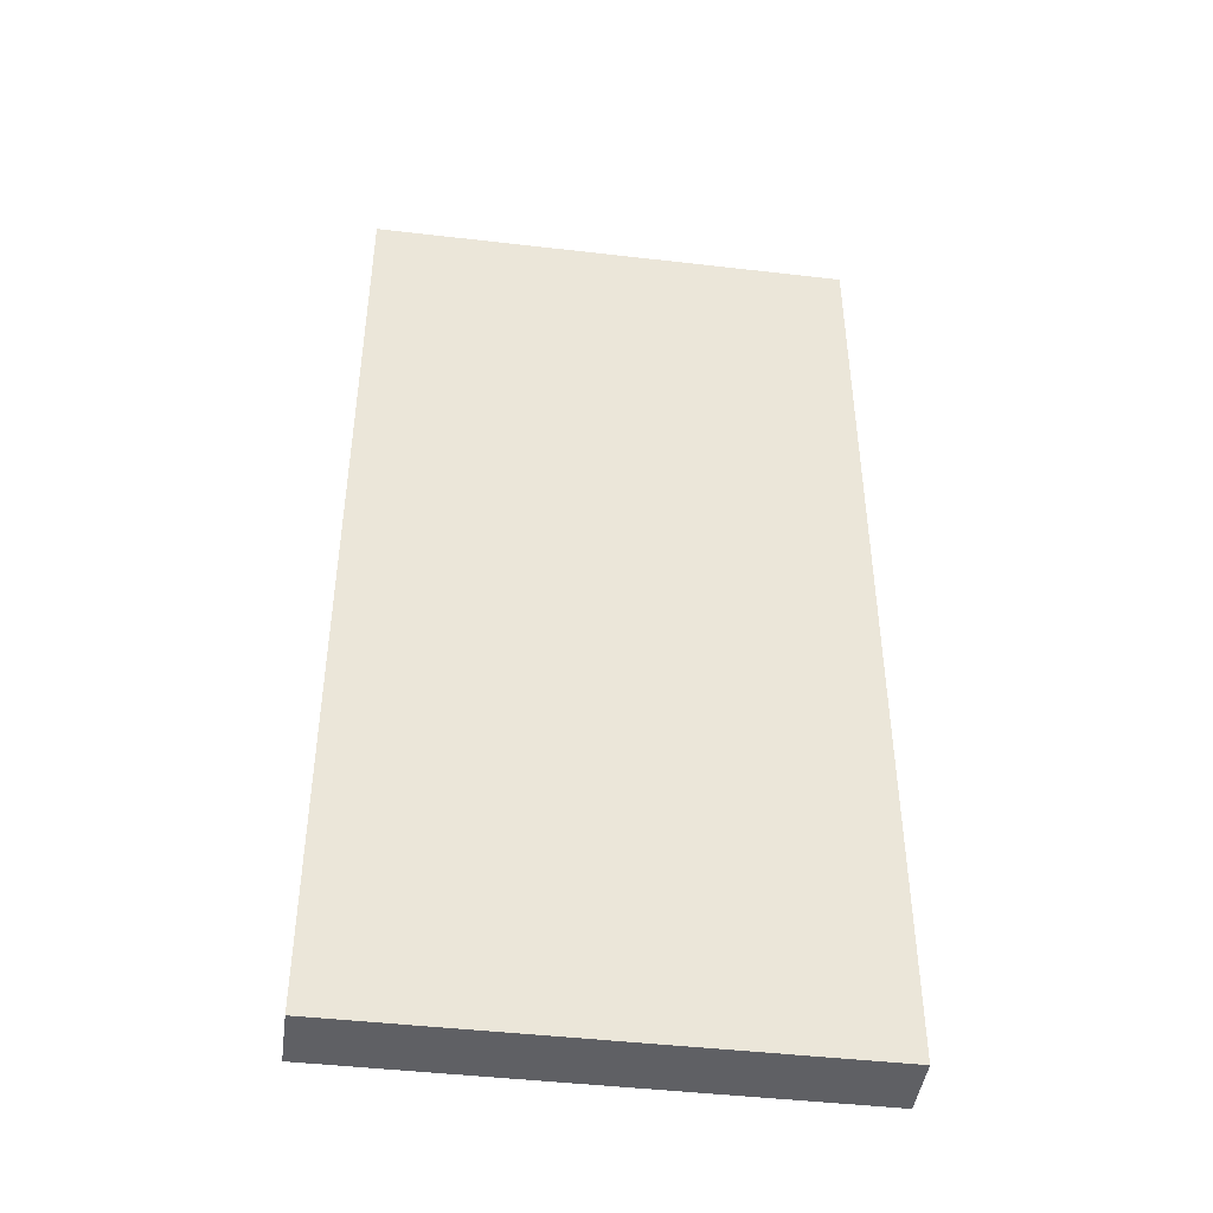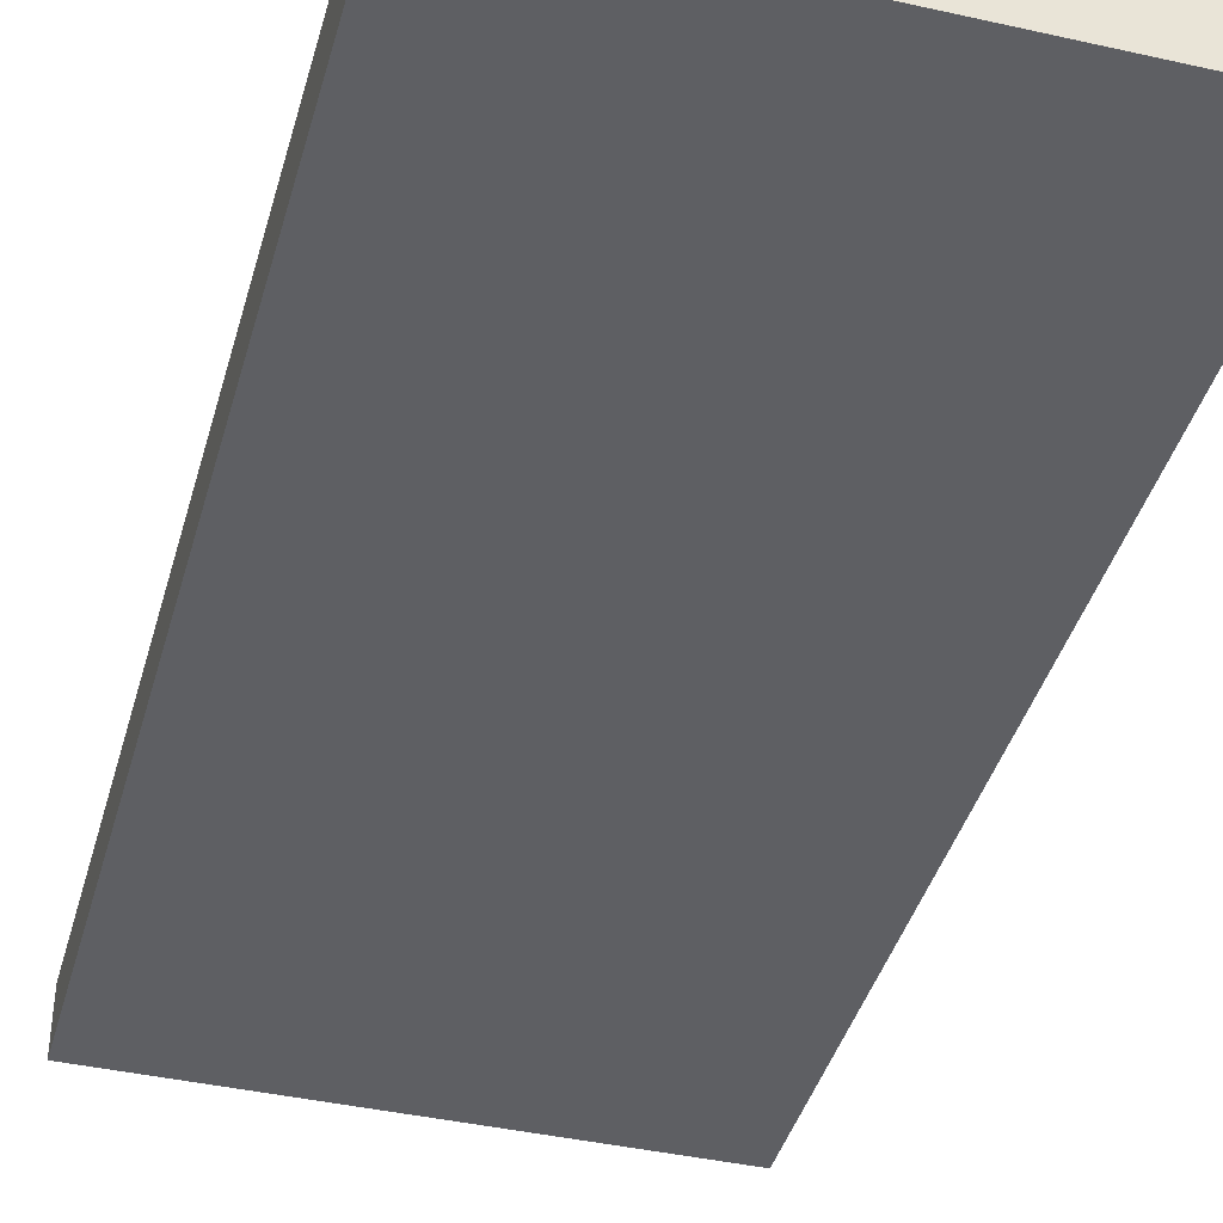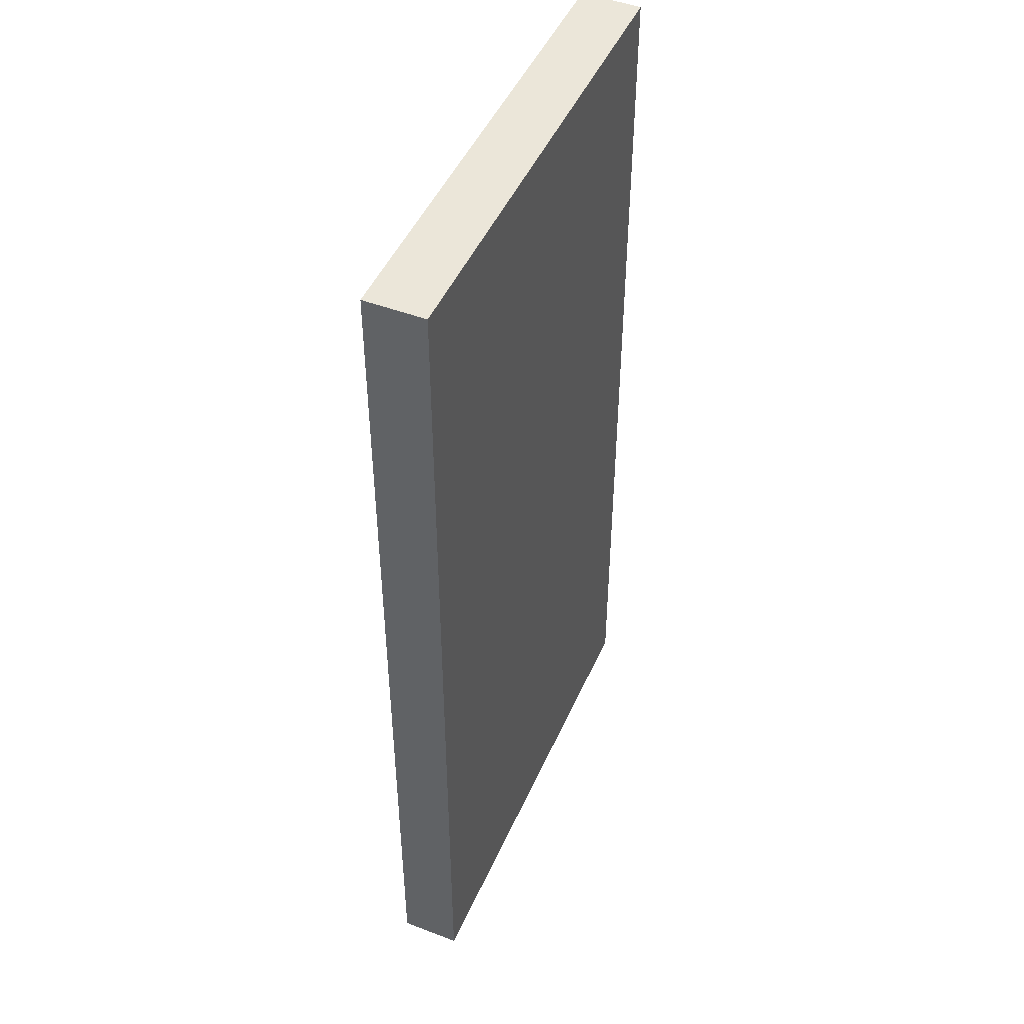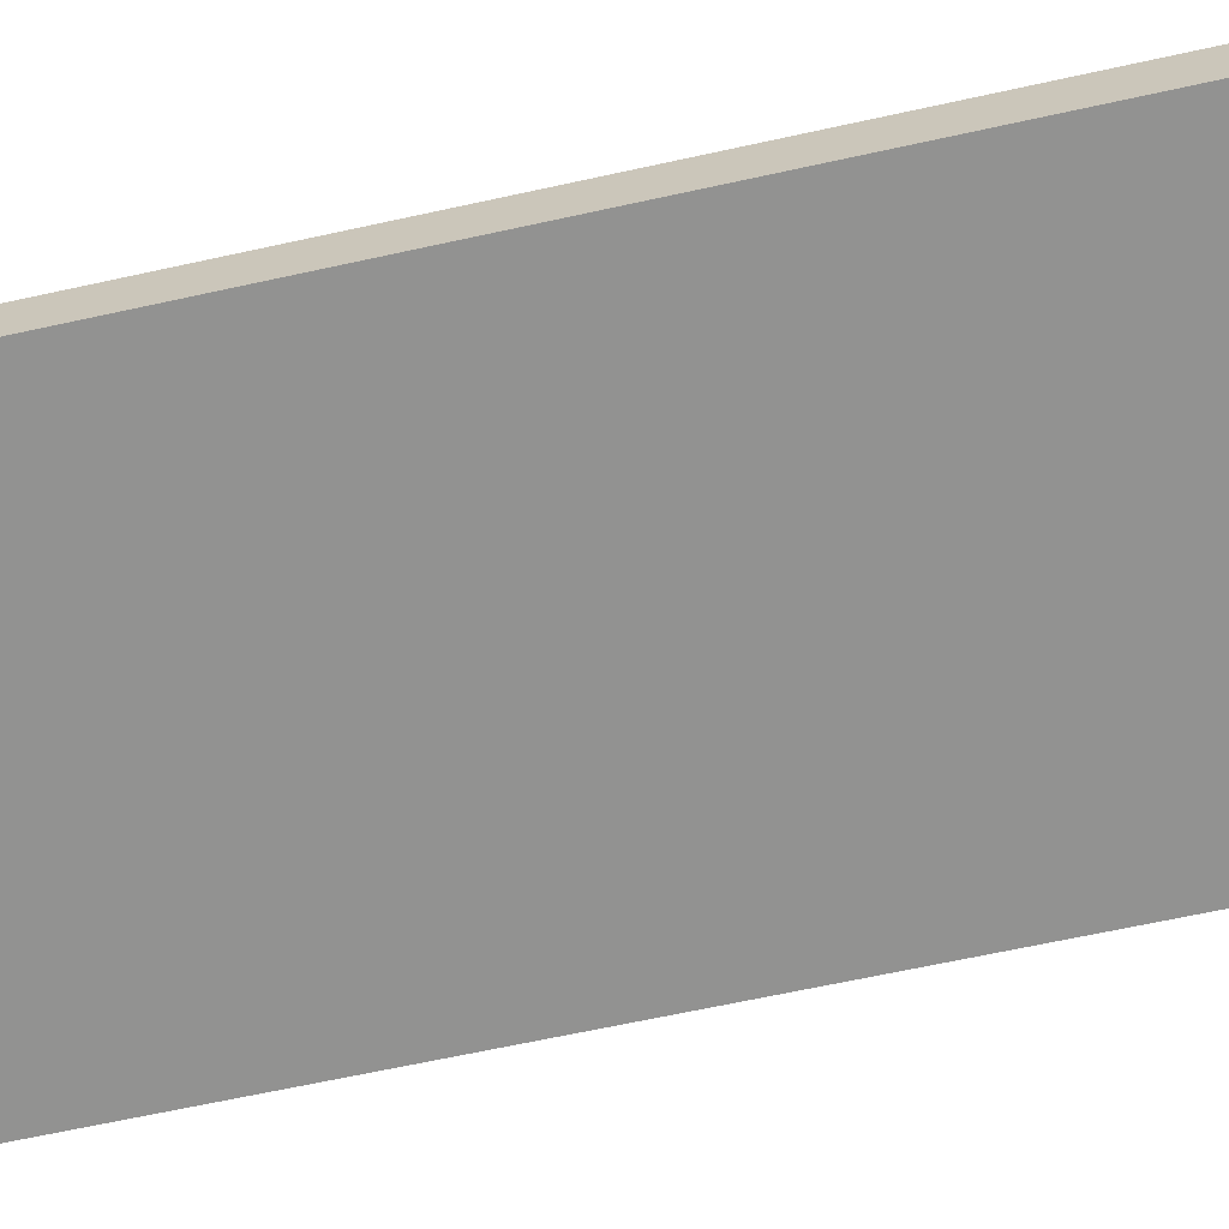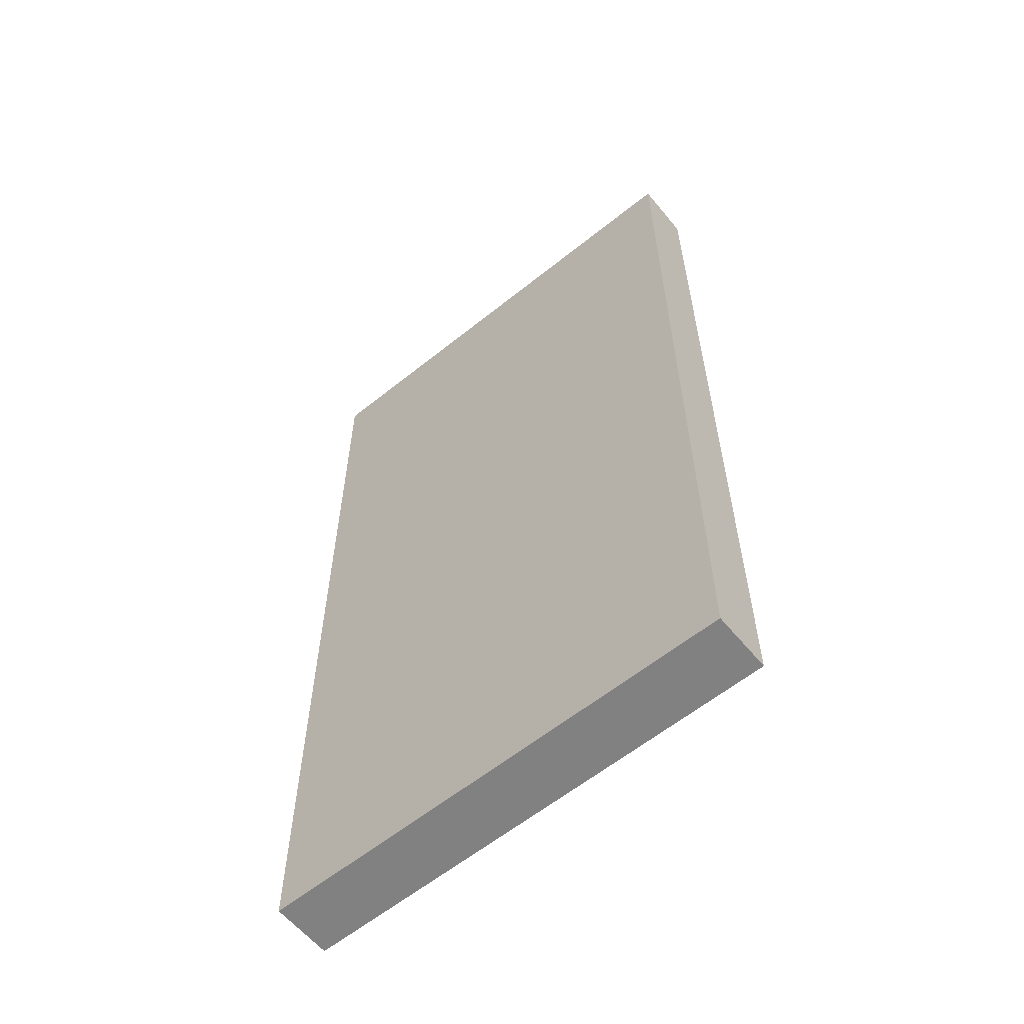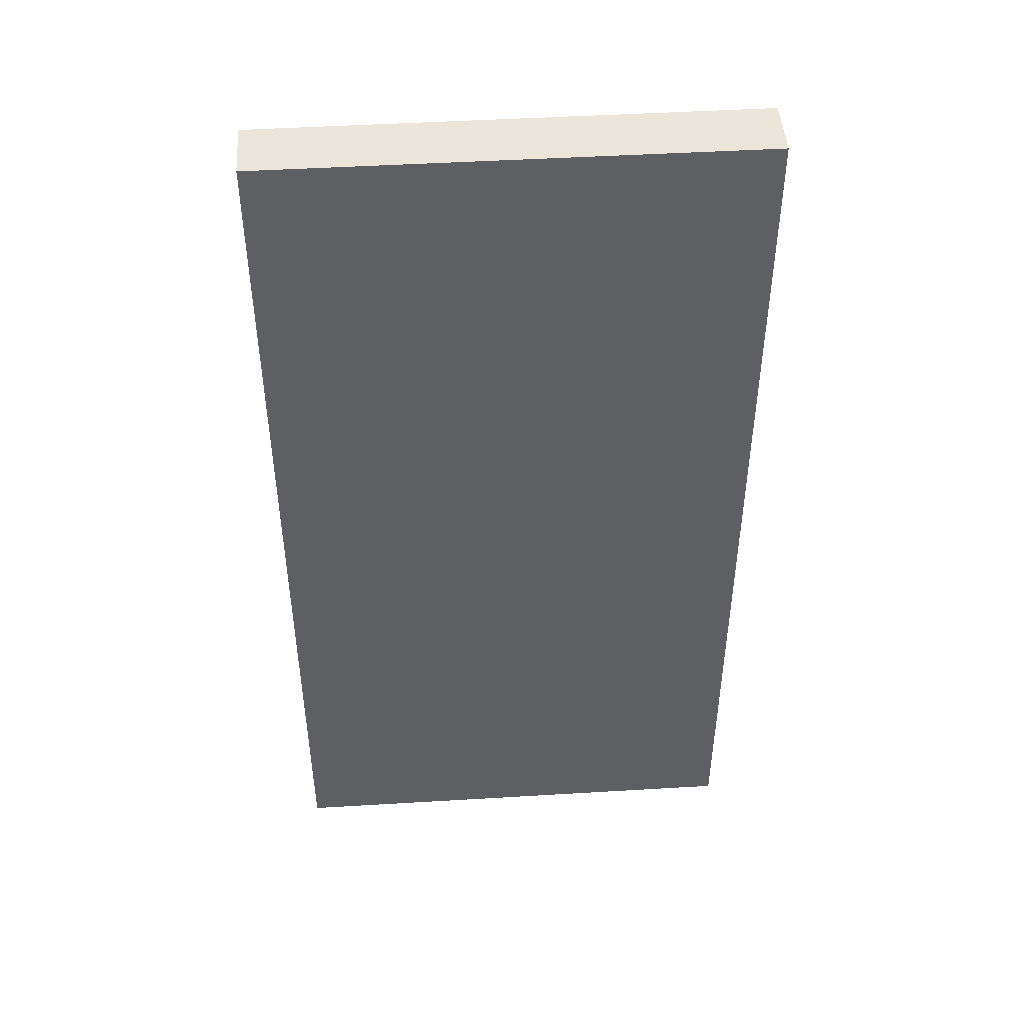
<metadata>
{"format":"obj","ext":"obj","renderer":"f3d","projection":"perspective","resolution":1024,"background":"white","views":[{"elev":-44.8,"azim":172.3,"up":"+Y"},{"elev":-41.0,"azim":-15.3,"up":"+Z"},{"elev":47.5,"azim":113.2,"up":"+Y"},{"elev":-66.2,"azim":-77.6,"up":"+Z"},{"elev":-60.4,"azim":39.4,"up":"+Y"},{"elev":47.1,"azim":-3.9,"up":"+Y"}]}
</metadata>
<code>
v 0.499 -0.499 -0.499
v 0.499 1.499 -0.499
v 0.499 -0.499 -0.375
v 0.499 1.499 -0.375
v -0.499 -0.499 -0.499
v -0.499 1.499 -0.499
v -0.499 -0.499 -0.375
v -0.499 1.499 -0.375
f 2 4 3 1
f 4 8 7 3
f 8 6 5 7
f 6 2 1 5
f 1 3 7 5
f 6 8 4 2

</code>
